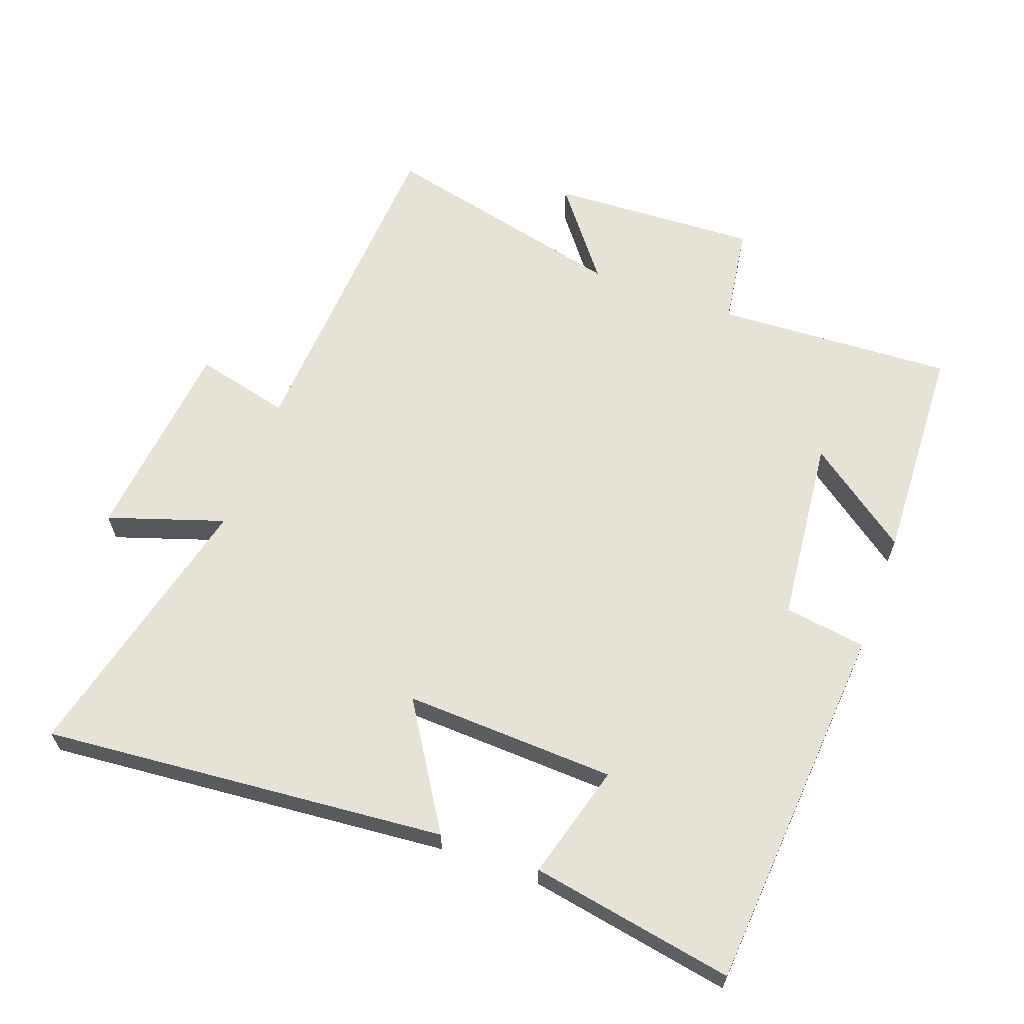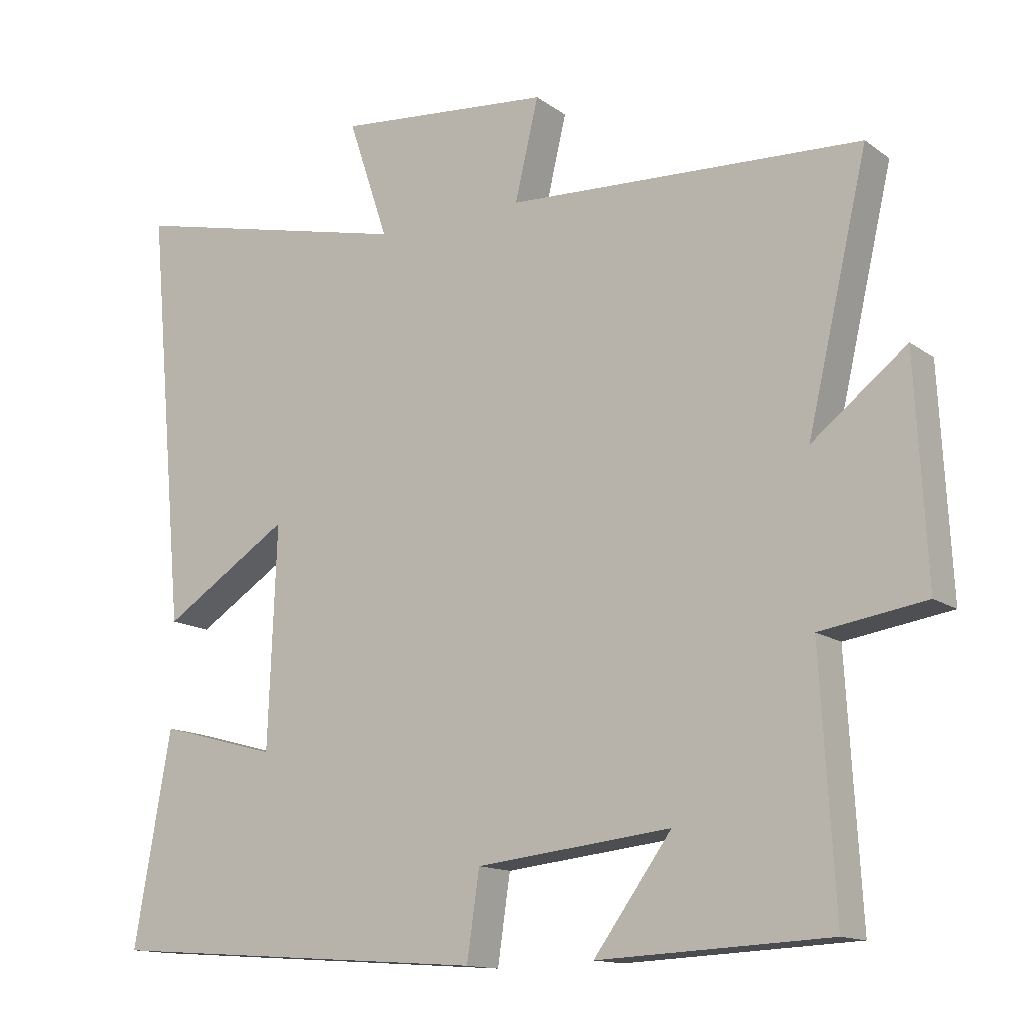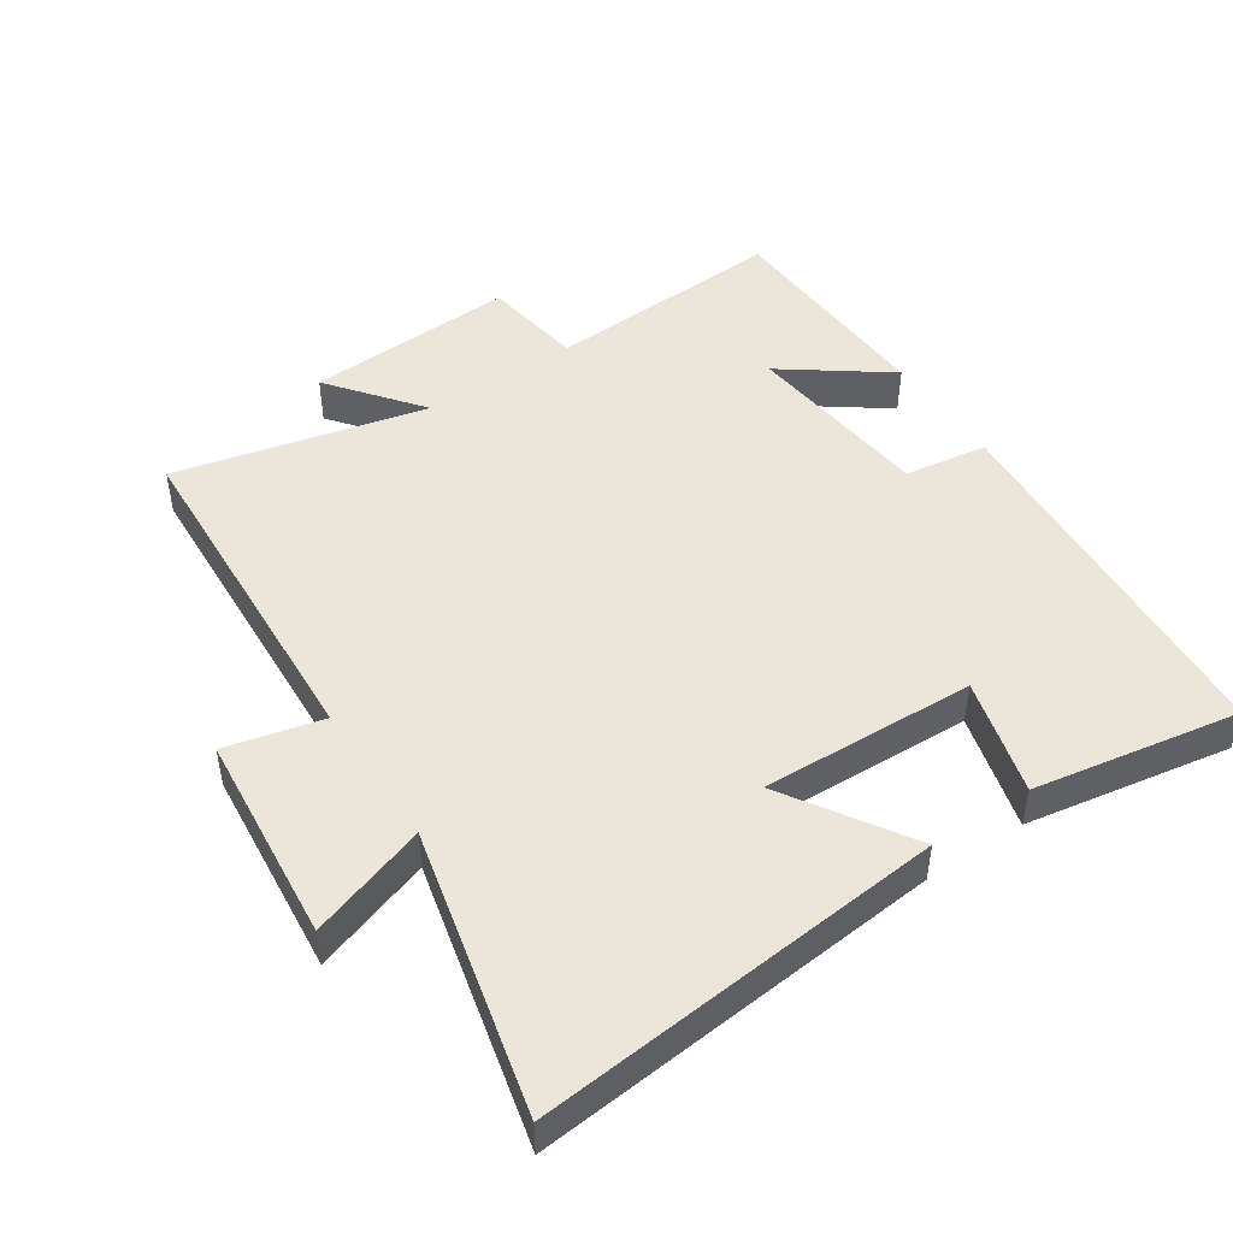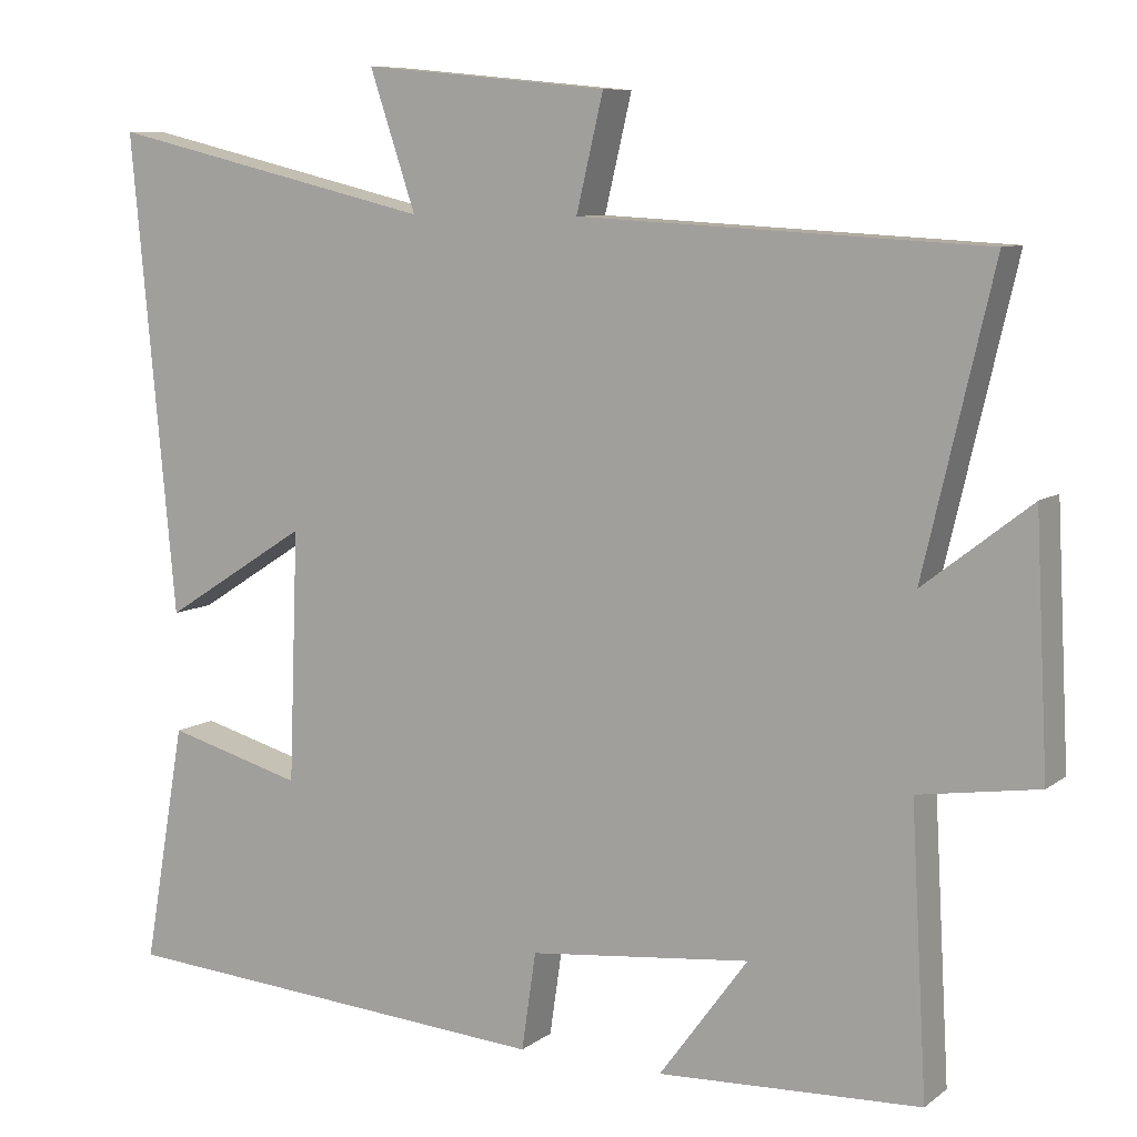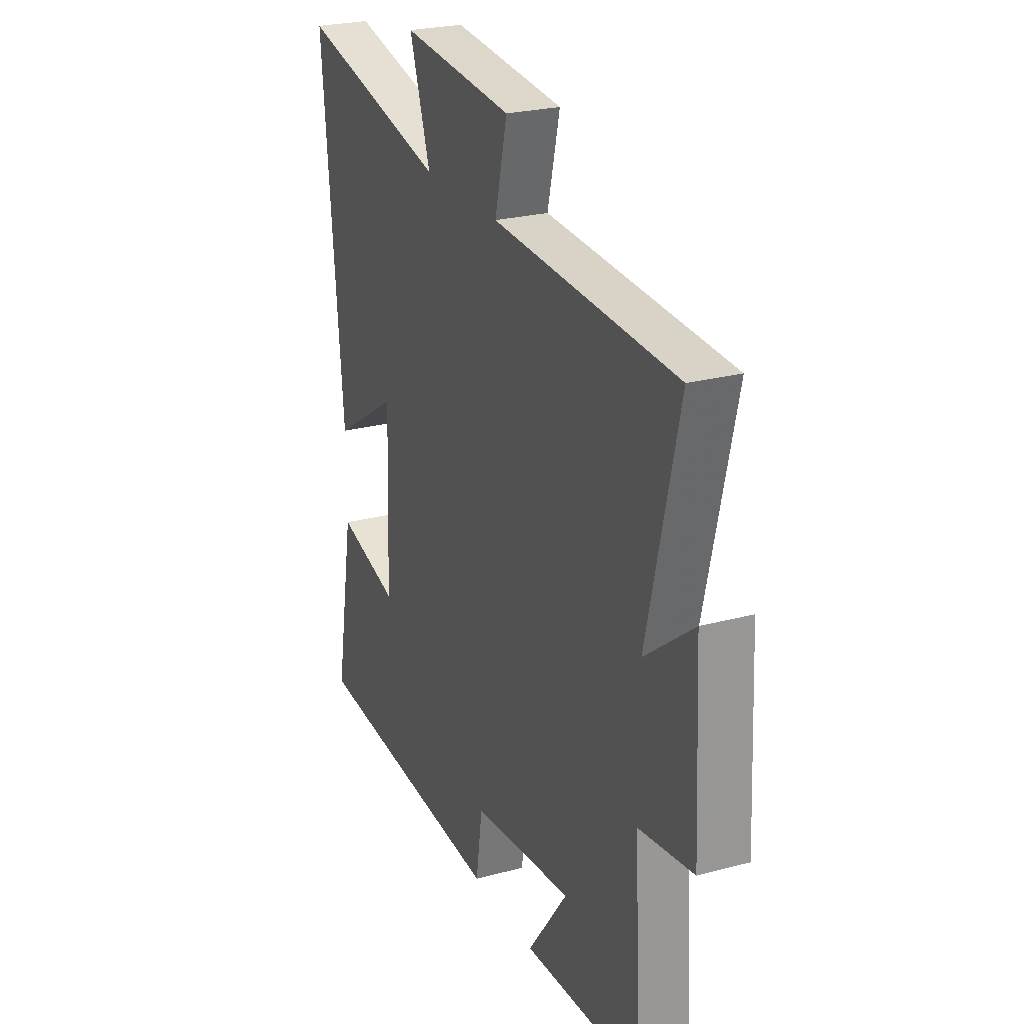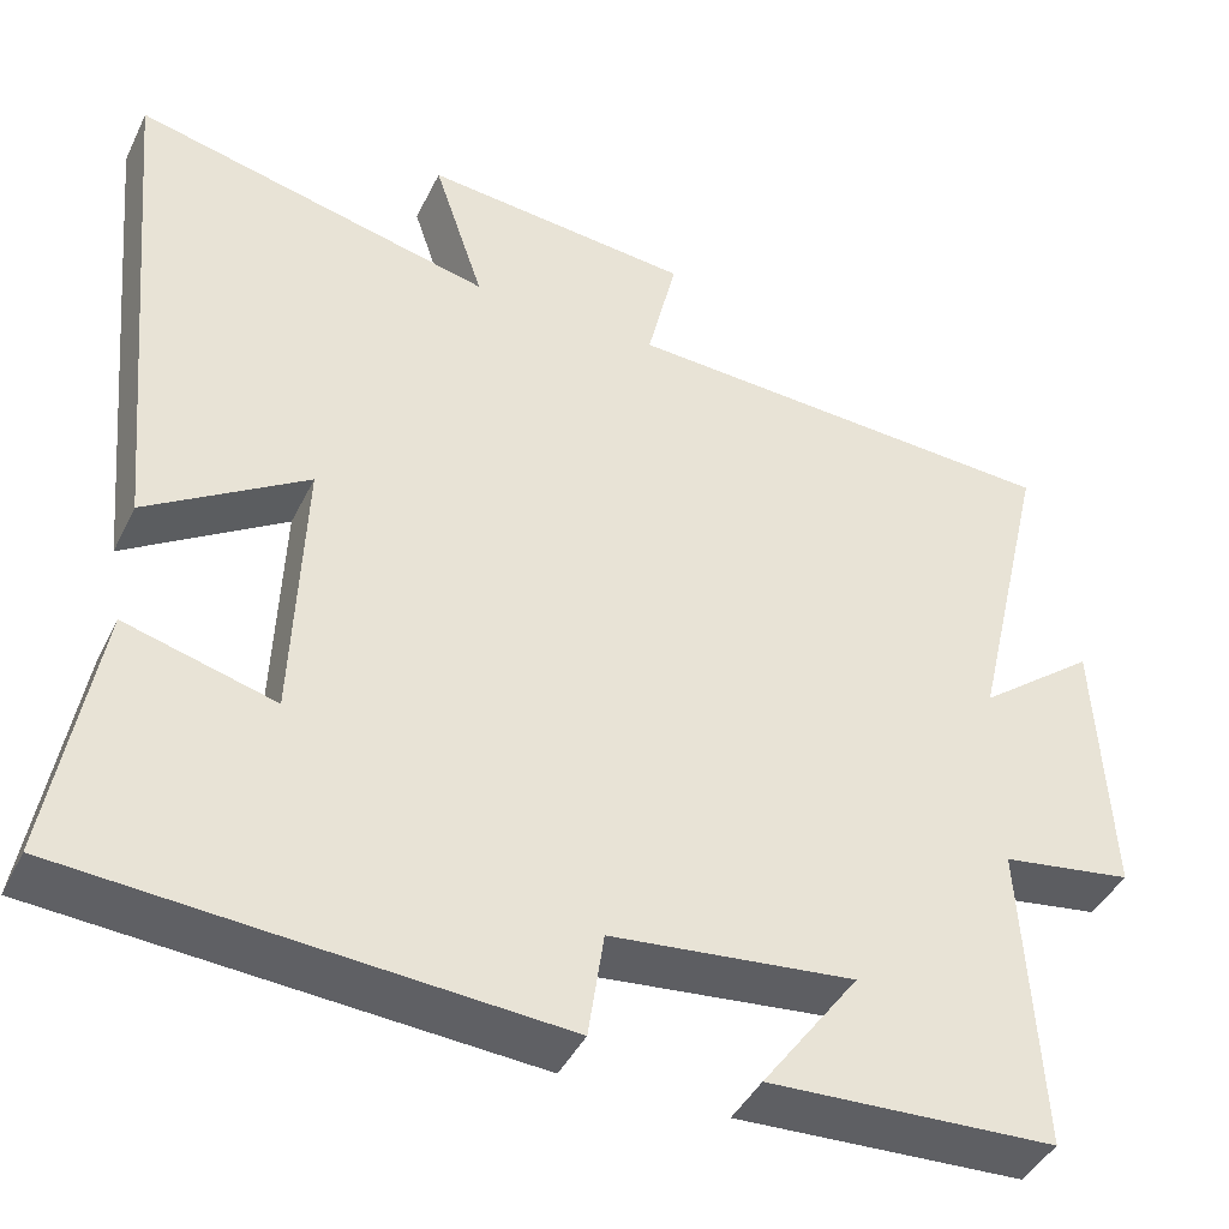
<metadata>
{"format":"obj","ext":"obj","renderer":"f3d","projection":"perspective","resolution":1024,"background":"white","views":[{"elev":63.3,"azim":110.3,"up":"+Y"},{"elev":-13.9,"azim":-146.5,"up":"+Z"},{"elev":47.5,"azim":56.3,"up":"+Y"},{"elev":8.5,"azim":-151.4,"up":"+Z"},{"elev":24.9,"azim":-113.6,"up":"+Z"},{"elev":-42.4,"azim":155.4,"up":"+Z"}]}
</metadata>
<code>
v -0.52 0.07 -0.485
v -0.5 0.07 -0.129
v -0.651 0.07 -0.106
v -0.635 0.07 0.206
v -0.5 0.07 0.101
v -0.587 0.07 0.473
v -0.077 0.07 0.5
v -0.111 0.07 0.643
v 0.199 0.07 0.673
v 0.141 0.07 0.5
v 0.556 0.07 0.598
v 0.5 0.07 -0.005
v 0.316 0.07 0.112
v 0.328 0.07 -0.204
v 0.5 0.07 -0.157
v 0.553 0.07 -0.46
v -0.003 0.07 -0.5
v -0.021 0.07 -0.377
v -0.301 0.07 -0.347
v -0.189 0.07 -0.5
v -0.52 0 -0.485
v -0.5 0 -0.129
v -0.651 0 -0.106
v -0.635 0 0.206
v -0.5 0 0.101
v -0.587 0 0.473
v -0.077 0 0.5
v -0.111 0 0.643
v 0.199 0 0.673
v 0.141 0 0.5
v 0.556 0 0.598
v 0.5 0 -0.005
v 0.316 0 0.112
v 0.328 0 -0.204
v 0.5 0 -0.157
v 0.553 0 -0.46
v -0.003 0 -0.5
v -0.021 0 -0.377
v -0.301 0 -0.347
v -0.189 0 -0.5
f 19 20 1 2
f 18 19 2
f 15 16 17 18
f 14 15 18
f 13 14 18 2
f 10 11 12 13
f 10 13 2 3
f 7 8 9 10
f 5 6 7 10
f 5 10 3
f 3 4 5
f 22 21 40 39
f 22 39 38
f 38 37 36 35
f 38 35 34
f 22 38 34 33
f 33 32 31 30
f 23 22 33 30
f 30 29 28 27
f 30 27 26 25
f 23 30 25
f 25 24 23
f 1 21 22 2
f 2 22 23 3
f 3 23 24 4
f 4 24 25 5
f 5 25 26 6
f 6 26 27 7
f 7 27 28 8
f 8 28 29 9
f 9 29 30 10
f 10 30 31 11
f 11 31 32 12
f 12 32 33 13
f 13 33 34 14
f 14 34 35 15
f 15 35 36 16
f 16 36 37 17
f 17 37 38 18
f 18 38 39 19
f 19 39 40 20
f 20 40 21 1

</code>
